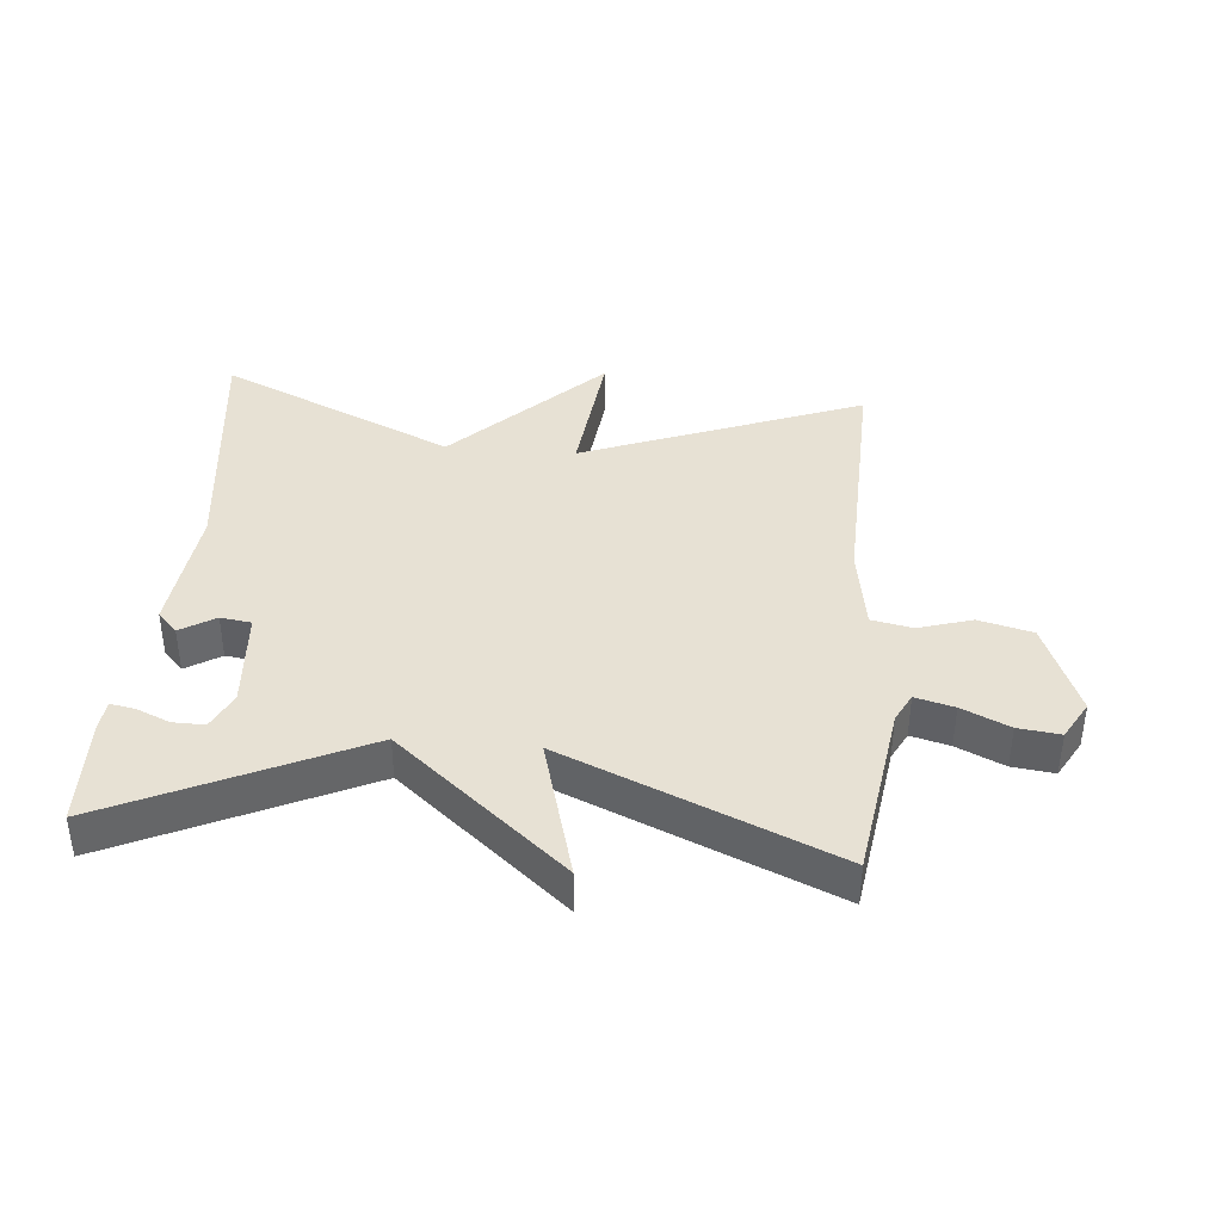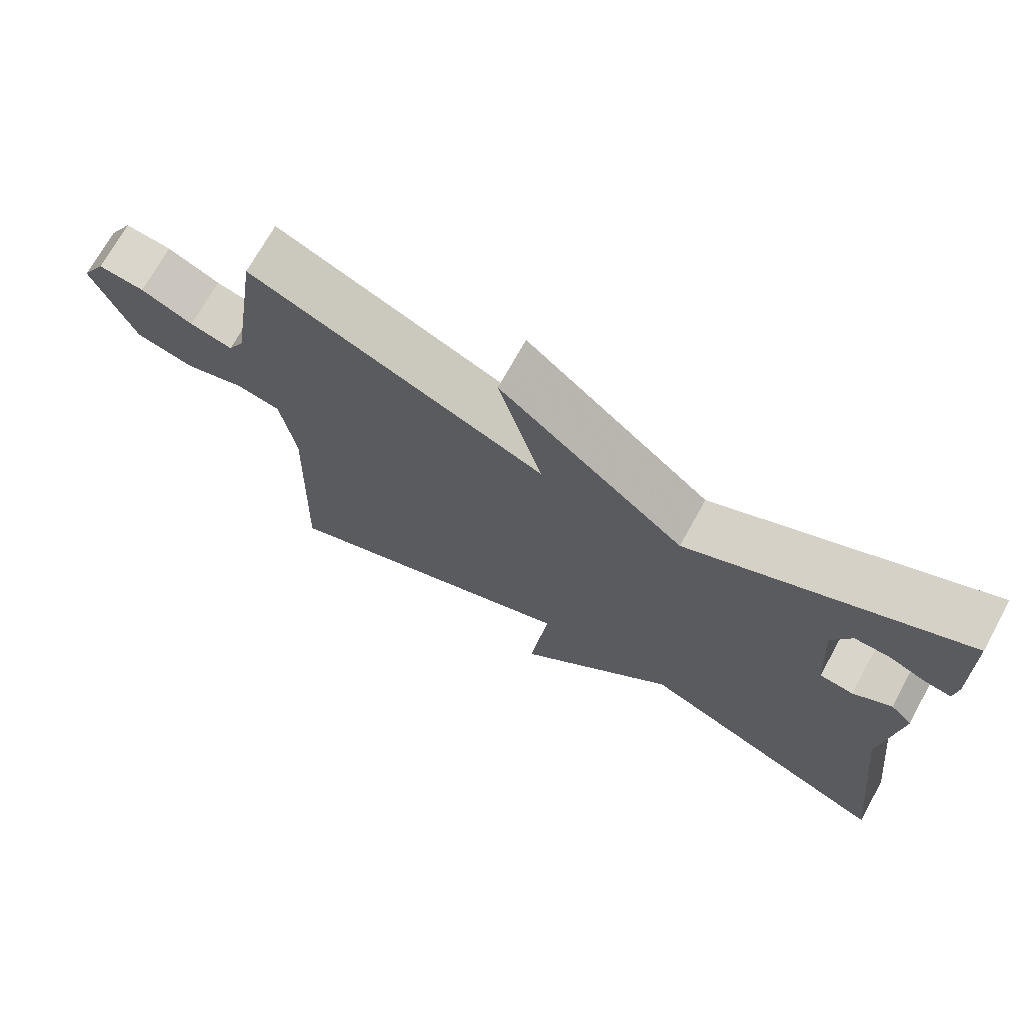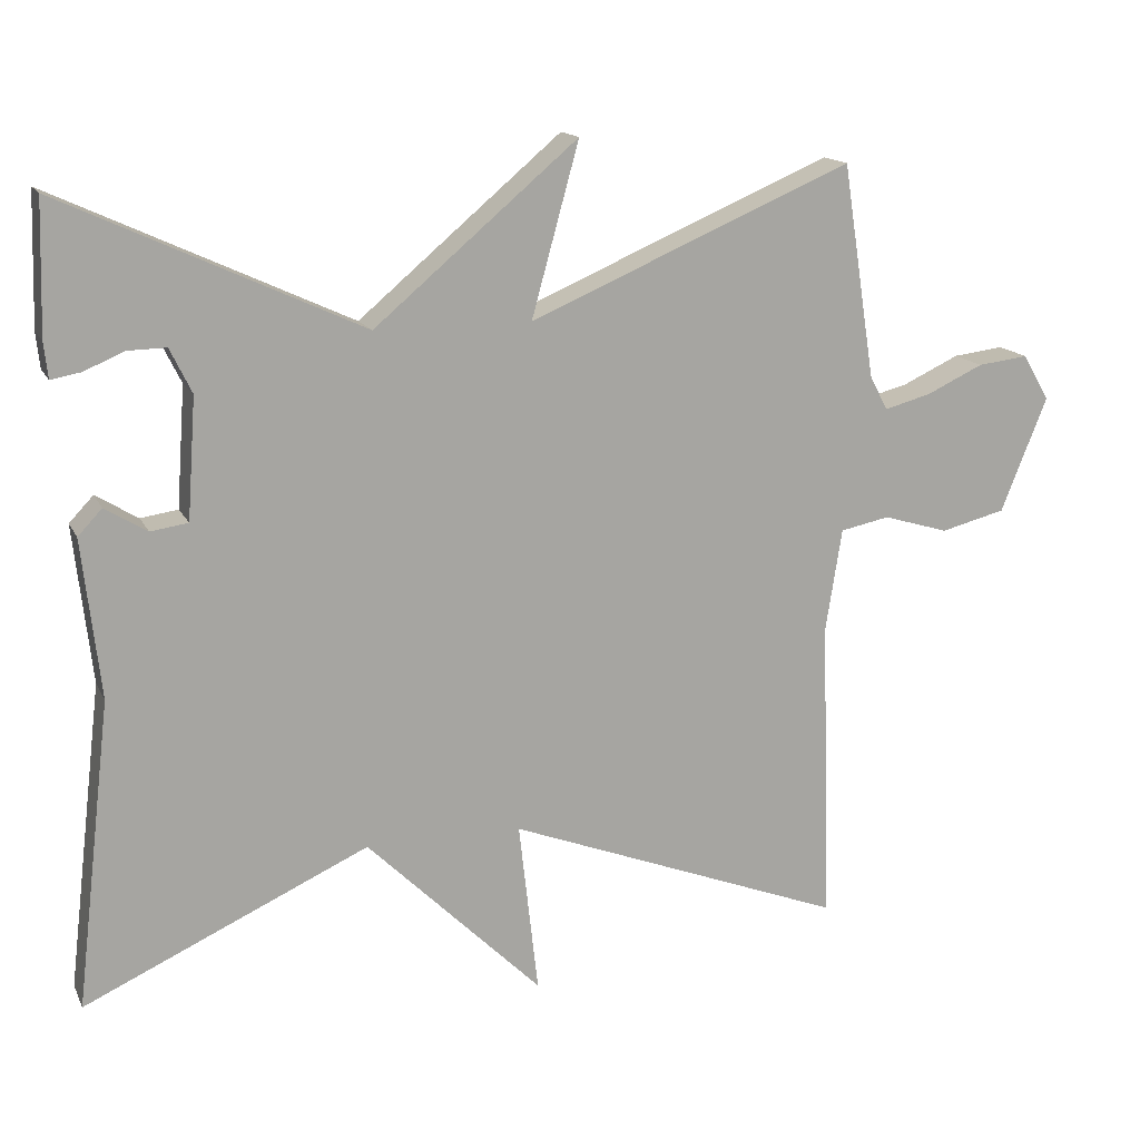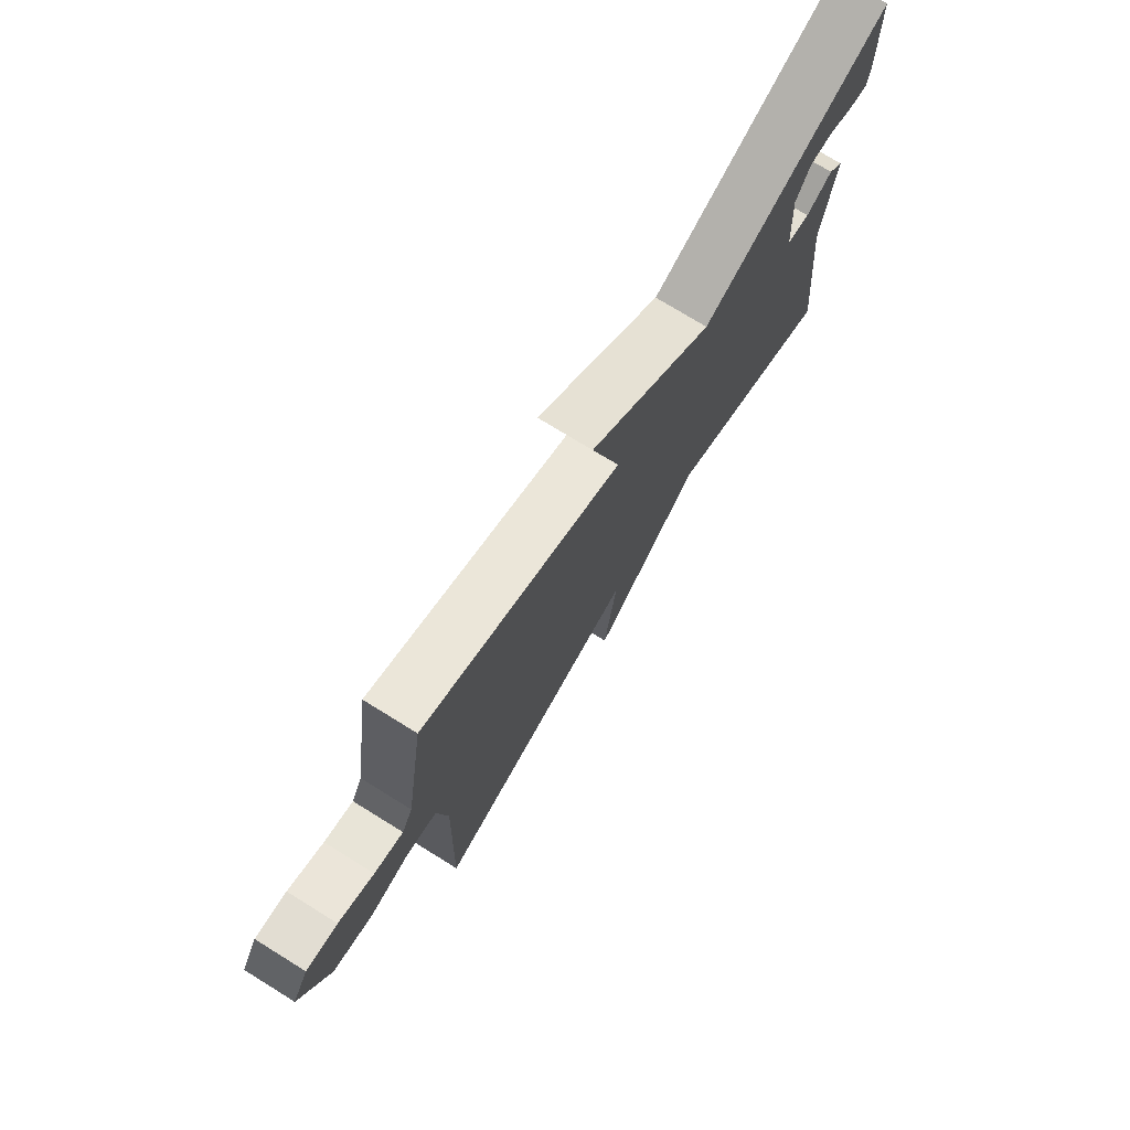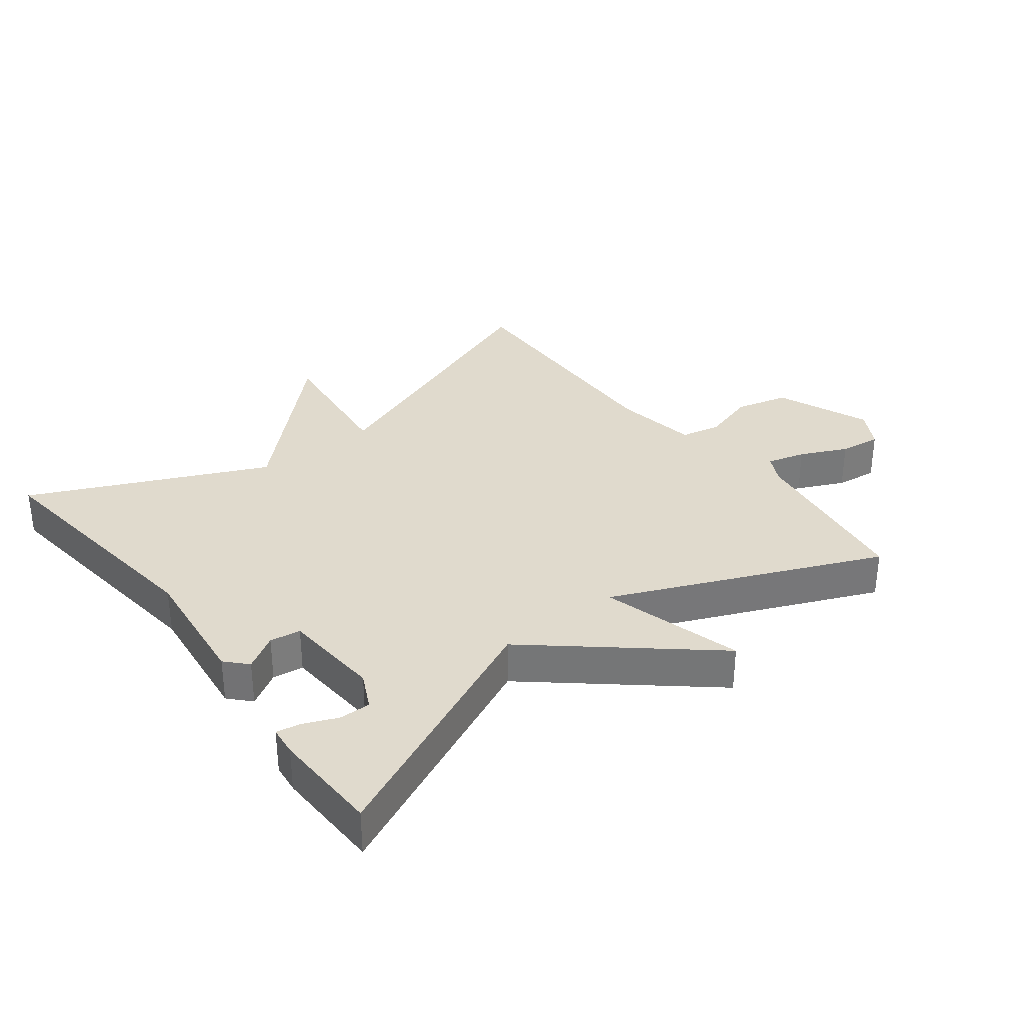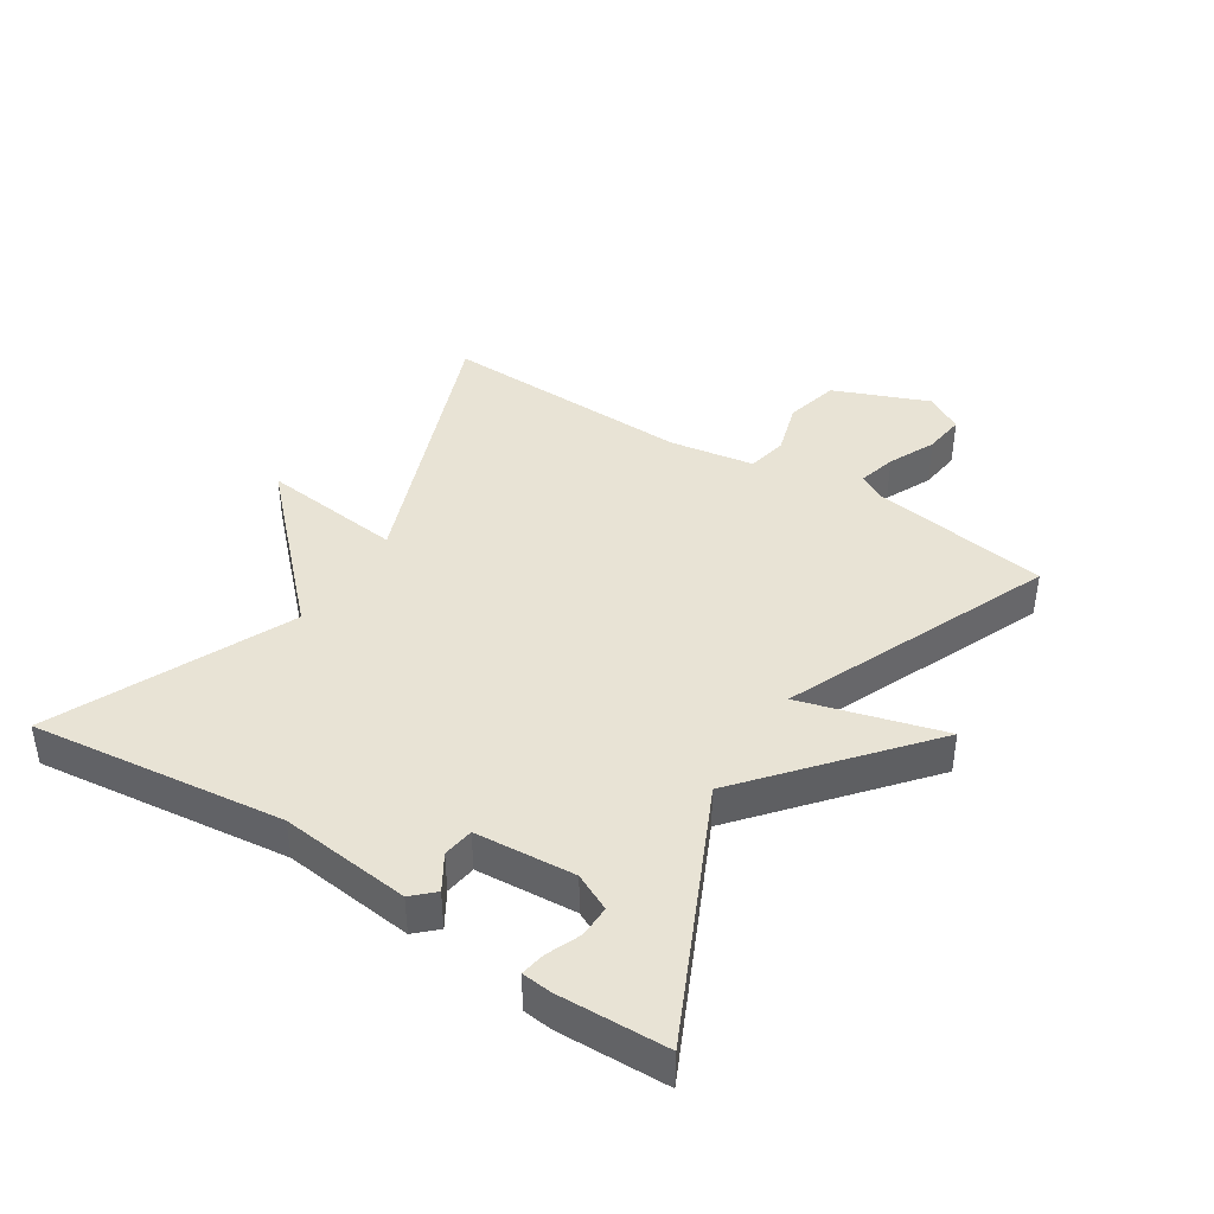
<metadata>
{"format":"obj","ext":"obj","renderer":"f3d","projection":"perspective","resolution":1024,"background":"white","views":[{"elev":39.6,"azim":4.8,"up":"+Y"},{"elev":71.2,"azim":-151.1,"up":"+Z"},{"elev":15.0,"azim":-18.6,"up":"+Z"},{"elev":75.1,"azim":121.7,"up":"+Z"},{"elev":33.0,"azim":-37.6,"up":"+Y"},{"elev":41.2,"azim":-57.5,"up":"+Y"}]}
</metadata>
<code>
v -0.5 0.07 0.5
v -0.115 0.07 0.322
v 0.146 0.07 0.543
v 0.085 0.07 0.322
v 0.5 0.07 0.5
v 0.542 0.07 0.226
v 0.565 0.07 0.182
v 0.625 0.07 0.198
v 0.698 0.07 0.232
v 0.763 0.07 0.24
v 0.797 0.07 0.181
v 0.738 0.07 0.034
v 0.655 0.07 0.013
v 0.571 0.07 0.038
v 0.508 0.07 0.025
v 0.487 0.07 -0.107
v 0.5 0.07 -0.5
v 0.065 0.07 -0.334
v 0.09 0.07 -0.555
v -0.135 0.07 -0.334
v -0.5 0.07 -0.5
v -0.454 0.07 -0.107
v -0.477 0.07 0.096
v -0.446 0.07 0.129
v -0.392 0.07 0.096
v -0.344 0.07 0.103
v -0.333 0.07 0.258
v -0.361 0.07 0.315
v -0.41 0.07 0.314
v -0.462 0.07 0.292
v -0.5 0.07 0.285
v -0.505 0.07 0.331
v -0.5 0 0.5
v -0.115 0 0.322
v 0.146 0 0.543
v 0.085 0 0.322
v 0.5 0 0.5
v 0.542 0 0.226
v 0.565 0 0.182
v 0.625 0 0.198
v 0.698 0 0.232
v 0.763 0 0.24
v 0.797 0 0.181
v 0.738 0 0.034
v 0.655 0 0.013
v 0.571 0 0.038
v 0.508 0 0.025
v 0.487 0 -0.107
v 0.5 0 -0.5
v 0.065 0 -0.334
v 0.09 0 -0.555
v -0.135 0 -0.334
v -0.5 0 -0.5
v -0.454 0 -0.107
v -0.477 0 0.096
v -0.446 0 0.129
v -0.392 0 0.096
v -0.344 0 0.103
v -0.333 0 0.258
v -0.361 0 0.315
v -0.41 0 0.314
v -0.462 0 0.292
v -0.5 0 0.285
v -0.505 0 0.331
f 31 32 1
f 30 31 1
f 29 30 1
f 28 29 1 2
f 27 28 2
f 26 27 2
f 22 23 24 25
f 22 25 26
f 21 22 26
f 20 21 26
f 20 26 2
f 19 20 2
f 18 19 2
f 16 17 18 2
f 12 13 14
f 11 12 14
f 10 11 14
f 9 10 14
f 8 9 14
f 7 8 14 15
f 6 7 15
f 4 5 6 15
f 2 3 4
f 2 4 15 16
f 33 64 63
f 33 63 62
f 33 62 61
f 34 33 61 60
f 34 60 59
f 34 59 58
f 57 56 55 54
f 58 57 54
f 58 54 53
f 58 53 52
f 34 58 52
f 34 52 51
f 34 51 50
f 34 50 49 48
f 46 45 44
f 46 44 43
f 46 43 42
f 46 42 41
f 46 41 40
f 47 46 40 39
f 47 39 38
f 47 38 37 36
f 36 35 34
f 48 47 36 34
f 1 33 34 2
f 2 34 35 3
f 3 35 36 4
f 4 36 37 5
f 5 37 38 6
f 6 38 39 7
f 7 39 40 8
f 8 40 41 9
f 9 41 42 10
f 10 42 43 11
f 11 43 44 12
f 12 44 45 13
f 13 45 46 14
f 14 46 47 15
f 15 47 48 16
f 16 48 49 17
f 17 49 50 18
f 18 50 51 19
f 19 51 52 20
f 20 52 53 21
f 21 53 54 22
f 22 54 55 23
f 23 55 56 24
f 24 56 57 25
f 25 57 58 26
f 26 58 59 27
f 27 59 60 28
f 28 60 61 29
f 29 61 62 30
f 30 62 63 31
f 31 63 64 32
f 32 64 33 1

</code>
